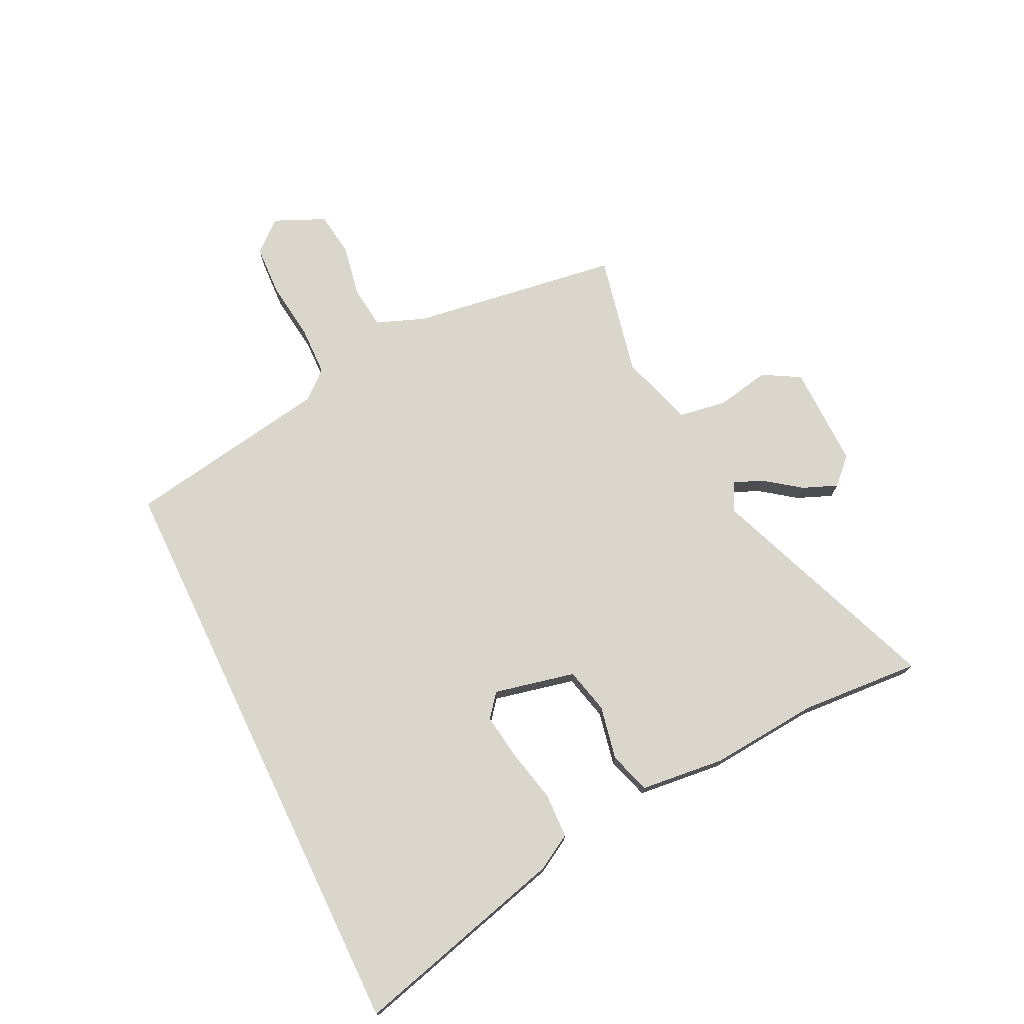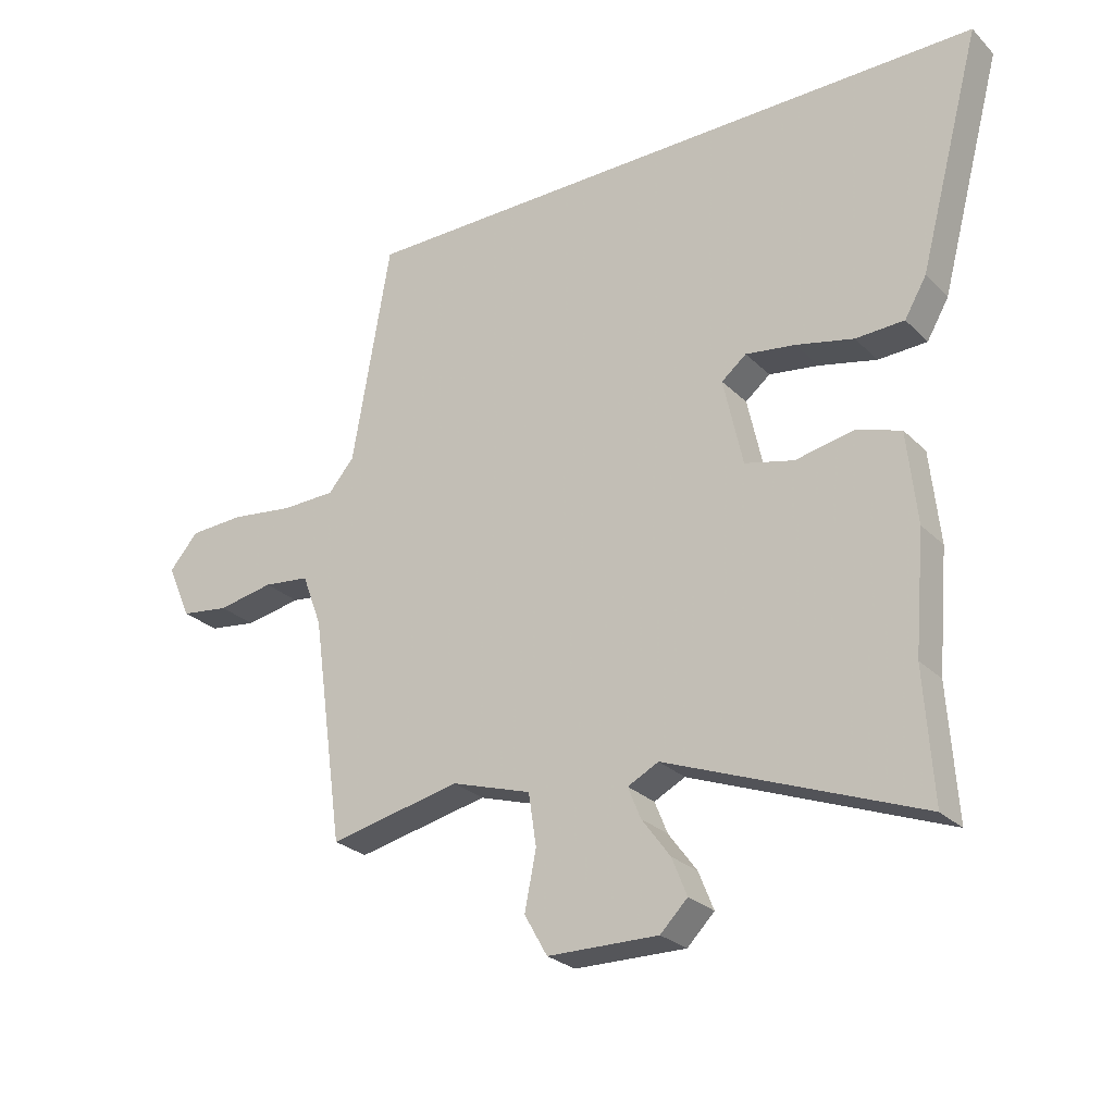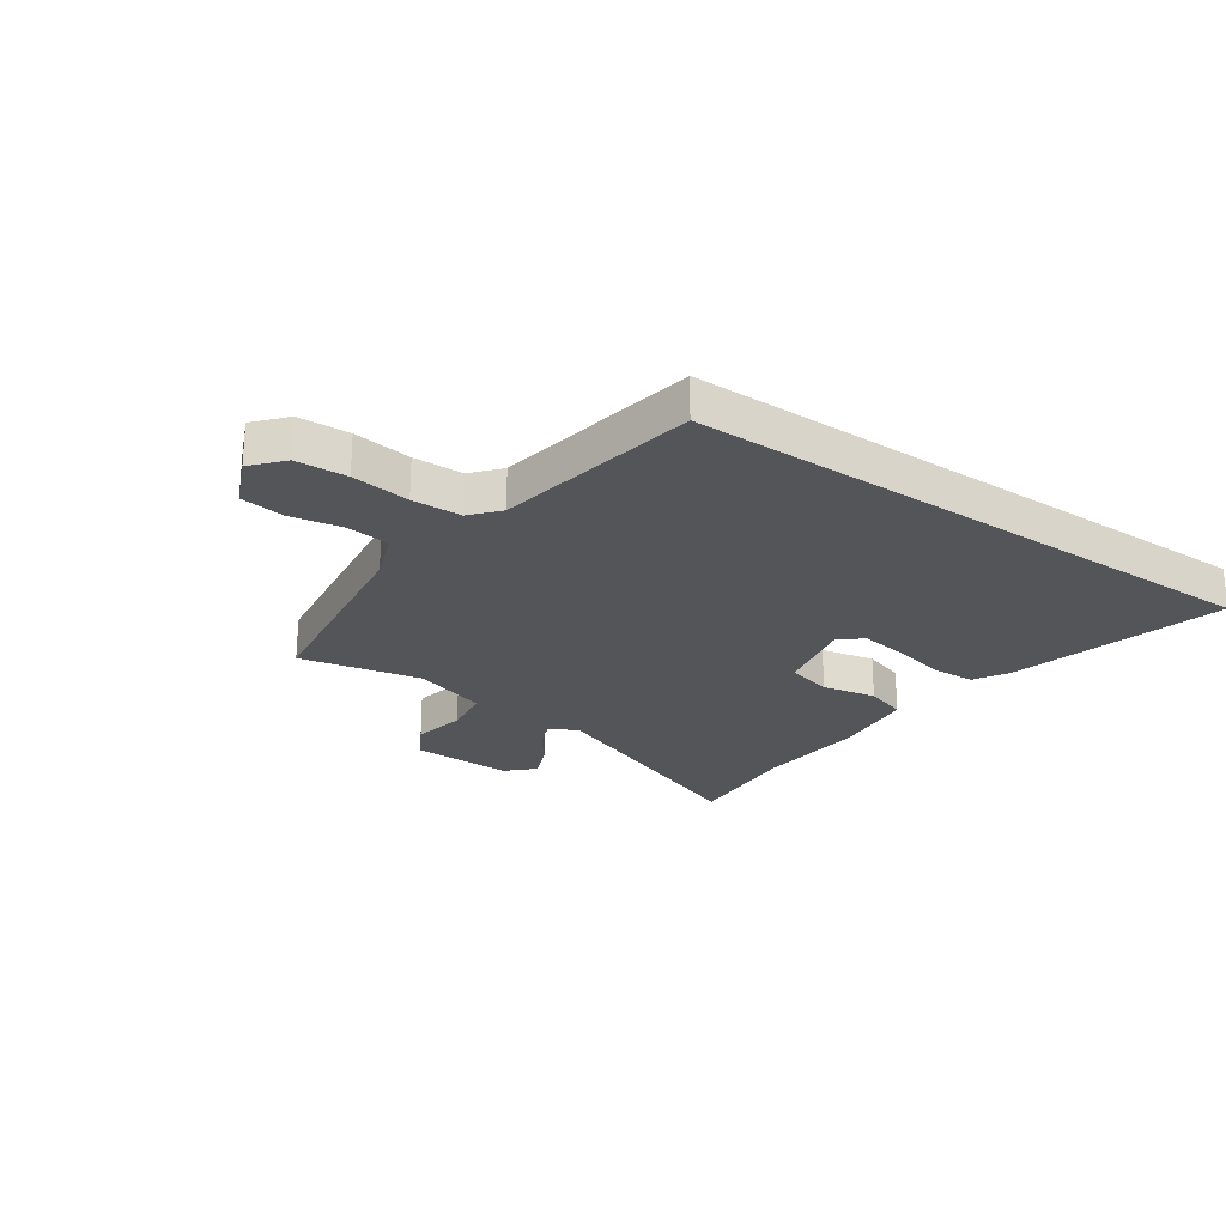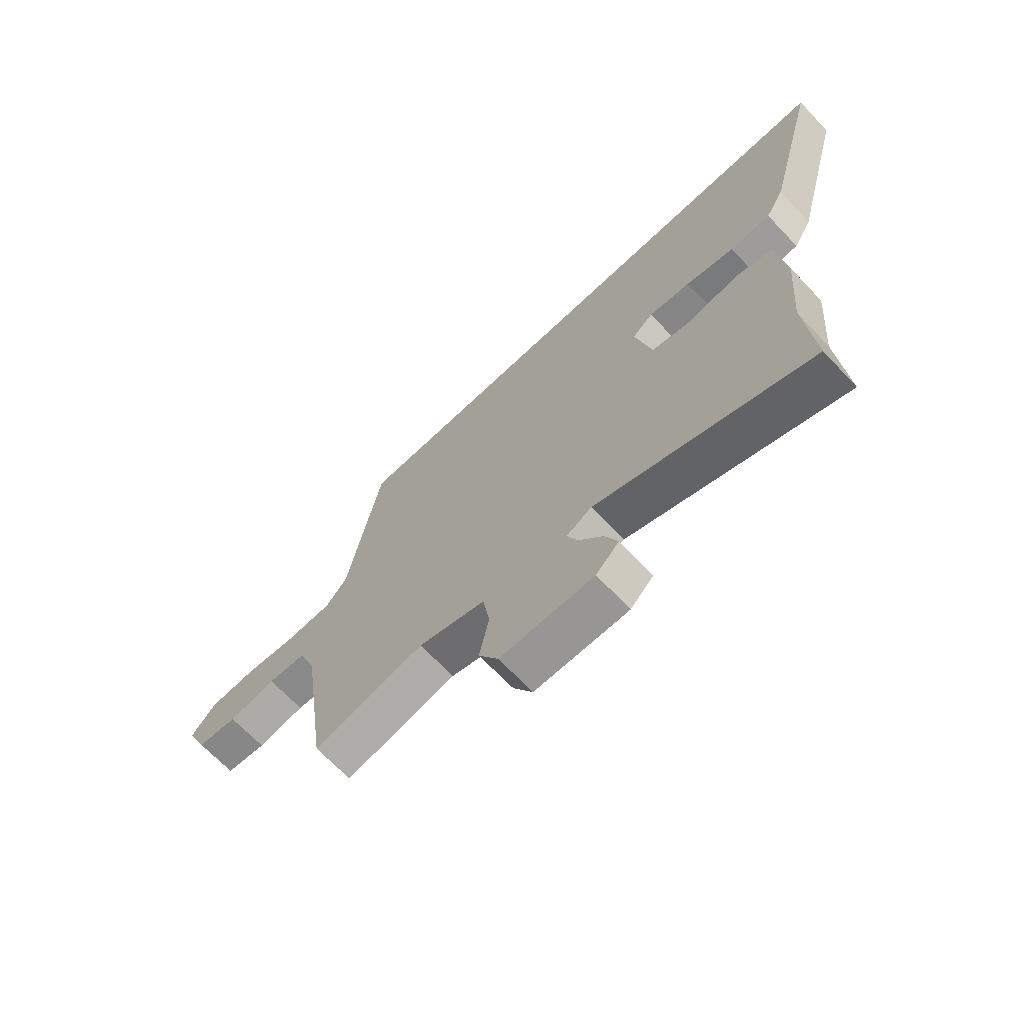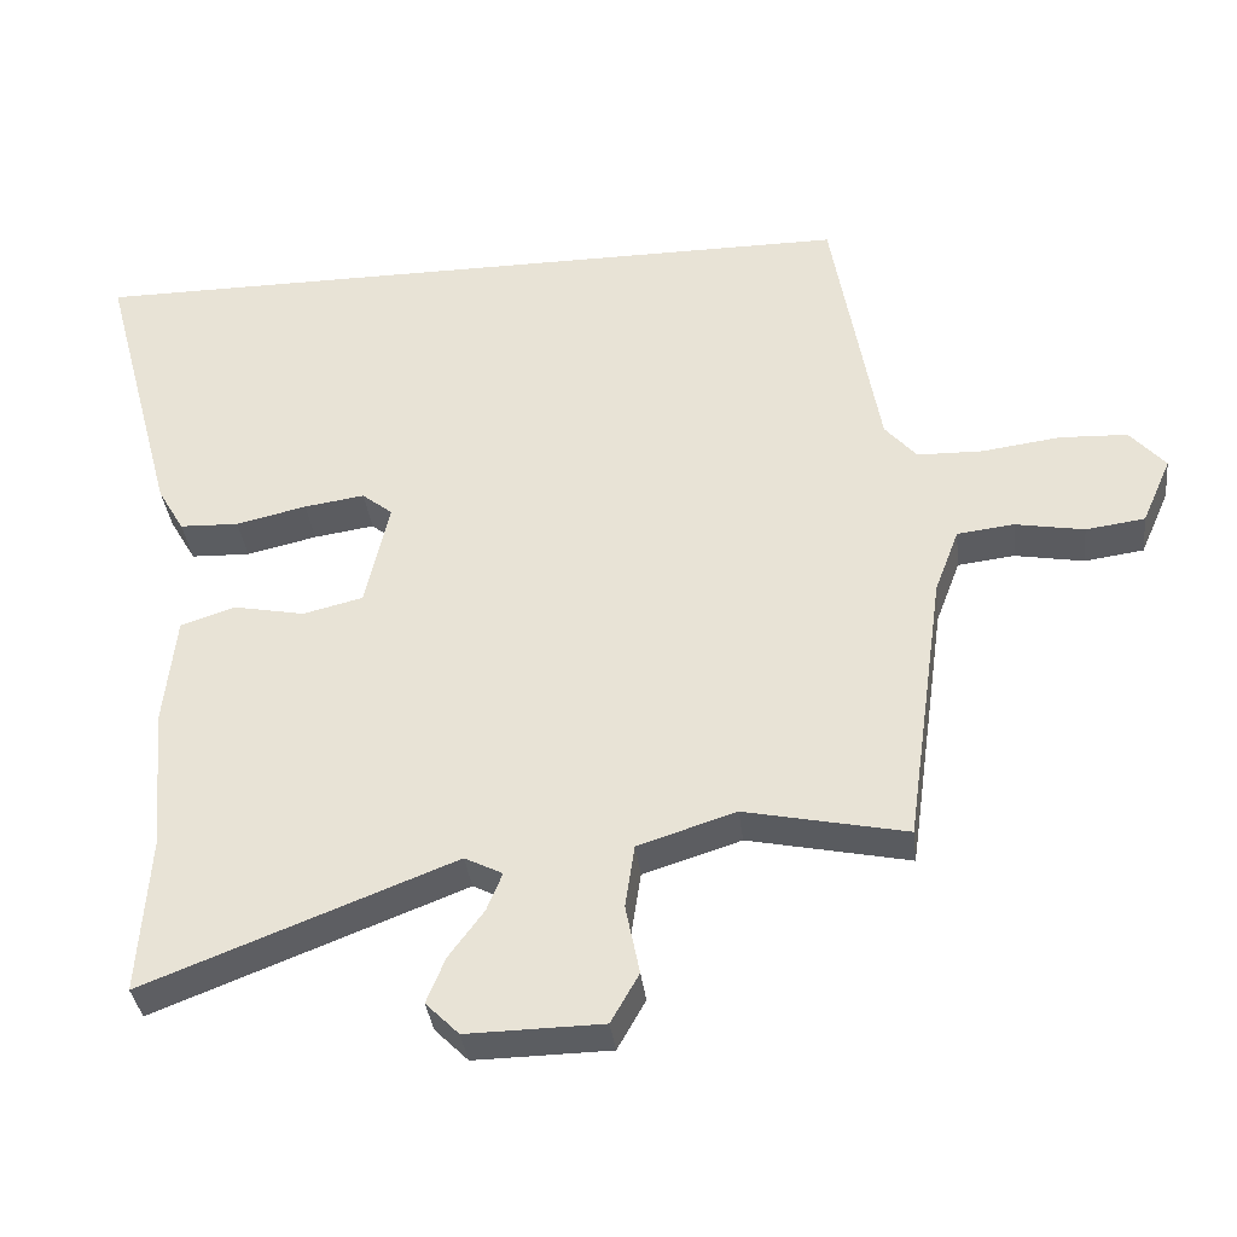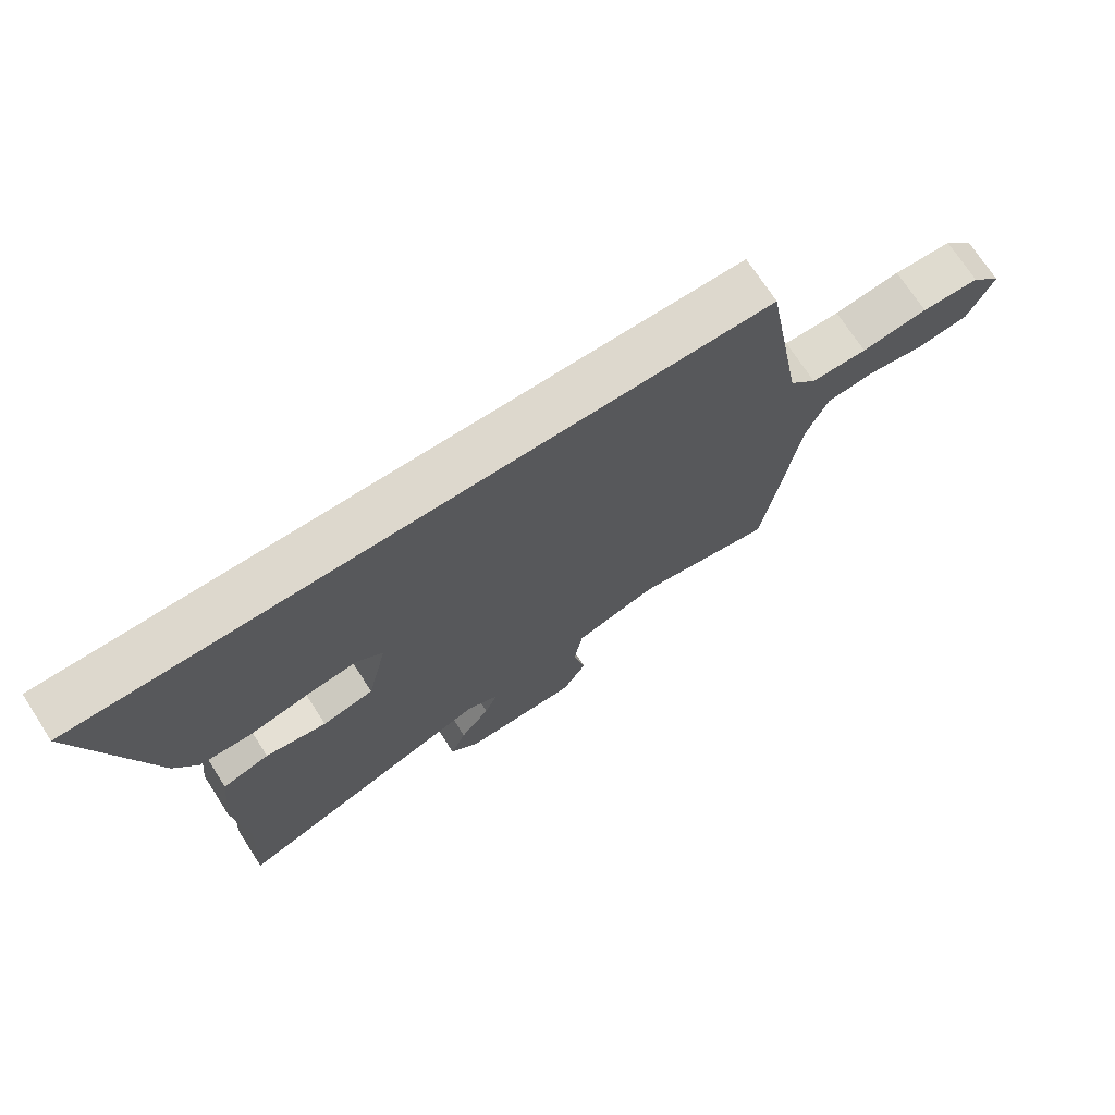
<metadata>
{"format":"obj","ext":"obj","renderer":"f3d","projection":"perspective","resolution":1024,"background":"white","views":[{"elev":74.0,"azim":64.3,"up":"+Y"},{"elev":-26.4,"azim":34.0,"up":"+Z"},{"elev":-24.8,"azim":-34.7,"up":"+Y"},{"elev":-68.6,"azim":43.6,"up":"+Z"},{"elev":-36.0,"azim":-173.3,"up":"+Z"},{"elev":72.1,"azim":147.1,"up":"+Z"}]}
</metadata>
<code>
v 0.653 0.07 0.5
v 0.55 0.07 0.115
v 0.514 0.07 0.053
v 0.434 0.07 0.05
v 0.339 0.07 0.072
v 0.257 0.07 0.084
v 0.216 0.07 0.051
v 0.248 0.07 -0.094
v 0.329 0.07 -0.114
v 0.425 0.07 -0.095
v 0.499 0.07 -0.119
v 0.515 0.07 -0.27
v 0.498 0.07 -0.465
v 0.512 0.07 -0.679
v 0.095 0.07 -0.517
v 0.044 0.07 -0.543
v 0.065 0.07 -0.595
v 0.112 0.07 -0.659
v 0.137 0.07 -0.721
v 0.092 0.07 -0.766
v -0.091 0.07 -0.763
v -0.129 0.07 -0.696
v -0.11 0.07 -0.601
v -0.123 0.07 -0.515
v -0.255 0.07 -0.473
v -0.473 0.07 -0.519
v -0.526 0.07 -0.144
v -0.559 0.07 -0.057
v -0.636 0.07 -0.048
v -0.729 0.07 -0.065
v -0.809 0.07 -0.054
v -0.849 0.07 0.037
v -0.801 0.07 0.092
v -0.709 0.07 0.096
v -0.604 0.07 0.082
v -0.515 0.07 0.084
v -0.472 0.07 0.134
v -0.409 0.07 0.5
v 0.653 0 0.5
v 0.55 0 0.115
v 0.514 0 0.053
v 0.434 0 0.05
v 0.339 0 0.072
v 0.257 0 0.084
v 0.216 0 0.051
v 0.248 0 -0.094
v 0.329 0 -0.114
v 0.425 0 -0.095
v 0.499 0 -0.119
v 0.515 0 -0.27
v 0.498 0 -0.465
v 0.512 0 -0.679
v 0.095 0 -0.517
v 0.044 0 -0.543
v 0.065 0 -0.595
v 0.112 0 -0.659
v 0.137 0 -0.721
v 0.092 0 -0.766
v -0.091 0 -0.763
v -0.129 0 -0.696
v -0.11 0 -0.601
v -0.123 0 -0.515
v -0.255 0 -0.473
v -0.473 0 -0.519
v -0.526 0 -0.144
v -0.559 0 -0.057
v -0.636 0 -0.048
v -0.729 0 -0.065
v -0.809 0 -0.054
v -0.849 0 0.037
v -0.801 0 0.092
v -0.709 0 0.096
v -0.604 0 0.082
v -0.515 0 0.084
v -0.472 0 0.134
v -0.409 0 0.5
f 37 38 1 2
f 36 37 2
f 32 33 34 35
f 32 35 36
f 29 30 31 32
f 28 29 32 36
f 27 28 36
f 25 26 27 36
f 24 25 36
f 20 21 22 23
f 20 23 24
f 17 18 19 20
f 16 17 20 24
f 15 16 24 36
f 13 14 15 36
f 9 10 11 12
f 8 9 12 13
f 2 3 4 5
f 2 5 6
f 36 2 6
f 8 13 36
f 7 8 36
f 6 7 36
f 40 39 76 75
f 40 75 74
f 73 72 71 70
f 74 73 70
f 70 69 68 67
f 74 70 67 66
f 74 66 65
f 74 65 64 63
f 74 63 62
f 61 60 59 58
f 62 61 58
f 58 57 56 55
f 62 58 55 54
f 74 62 54 53
f 74 53 52 51
f 50 49 48 47
f 51 50 47 46
f 43 42 41 40
f 44 43 40
f 44 40 74
f 74 51 46
f 74 46 45
f 74 45 44
f 1 39 40 2
f 2 40 41 3
f 3 41 42 4
f 4 42 43 5
f 5 43 44 6
f 6 44 45 7
f 7 45 46 8
f 8 46 47 9
f 9 47 48 10
f 10 48 49 11
f 11 49 50 12
f 12 50 51 13
f 13 51 52 14
f 14 52 53 15
f 15 53 54 16
f 16 54 55 17
f 17 55 56 18
f 18 56 57 19
f 19 57 58 20
f 20 58 59 21
f 21 59 60 22
f 22 60 61 23
f 23 61 62 24
f 24 62 63 25
f 25 63 64 26
f 26 64 65 27
f 27 65 66 28
f 28 66 67 29
f 29 67 68 30
f 30 68 69 31
f 31 69 70 32
f 32 70 71 33
f 33 71 72 34
f 34 72 73 35
f 35 73 74 36
f 36 74 75 37
f 37 75 76 38
f 38 76 39 1

</code>
